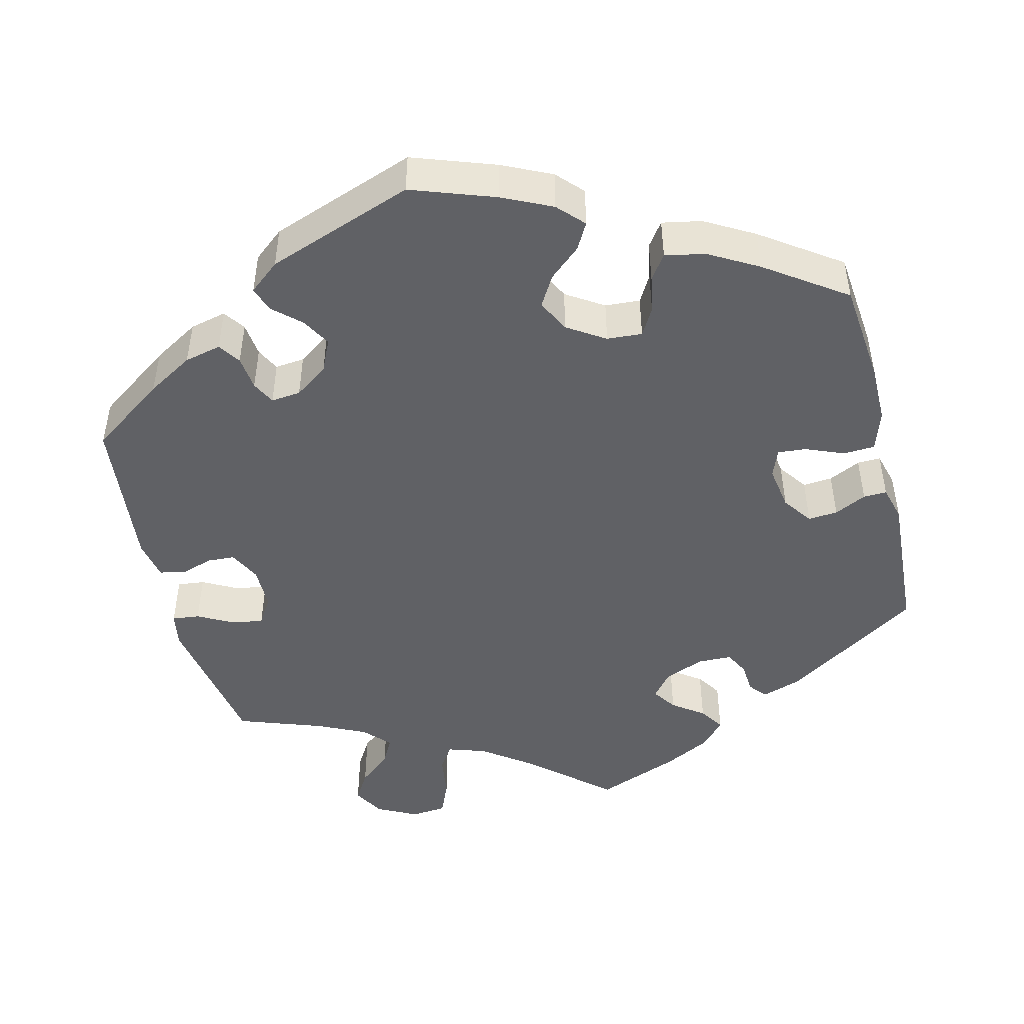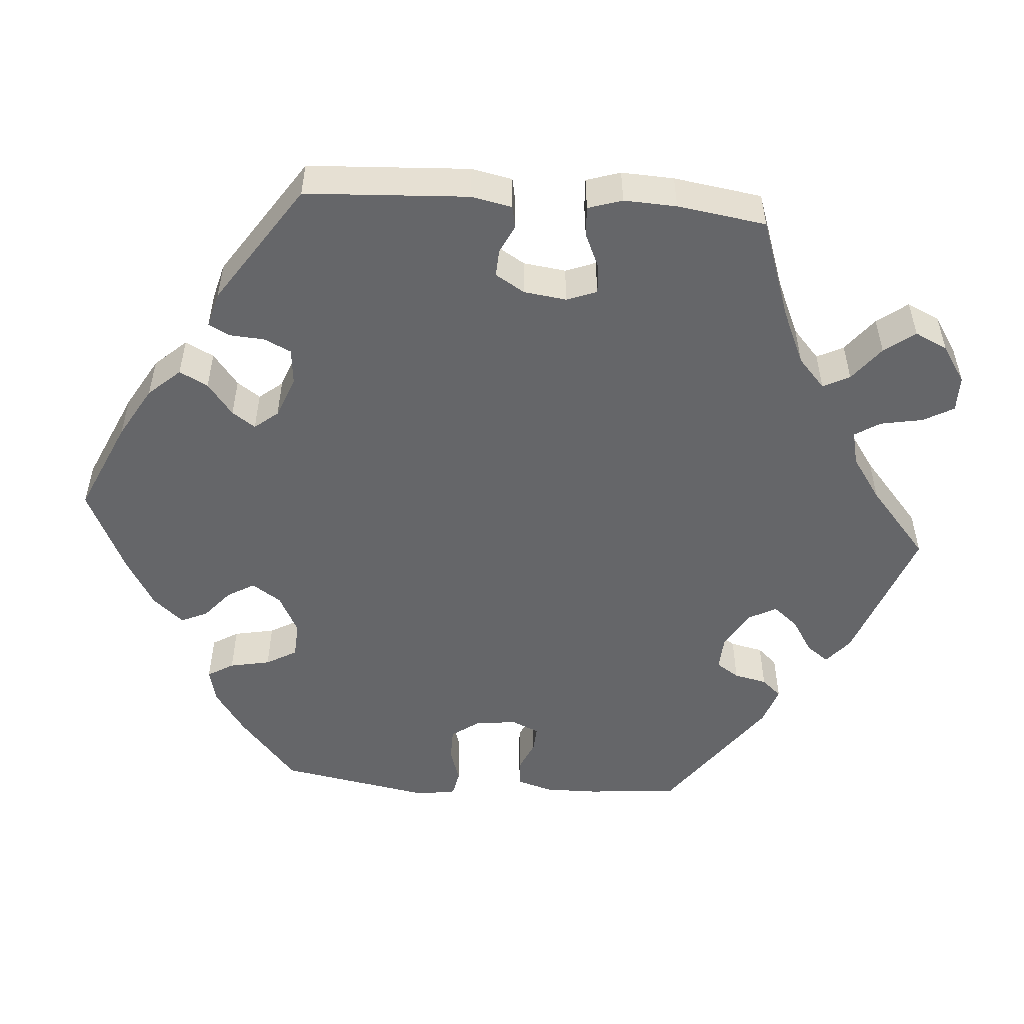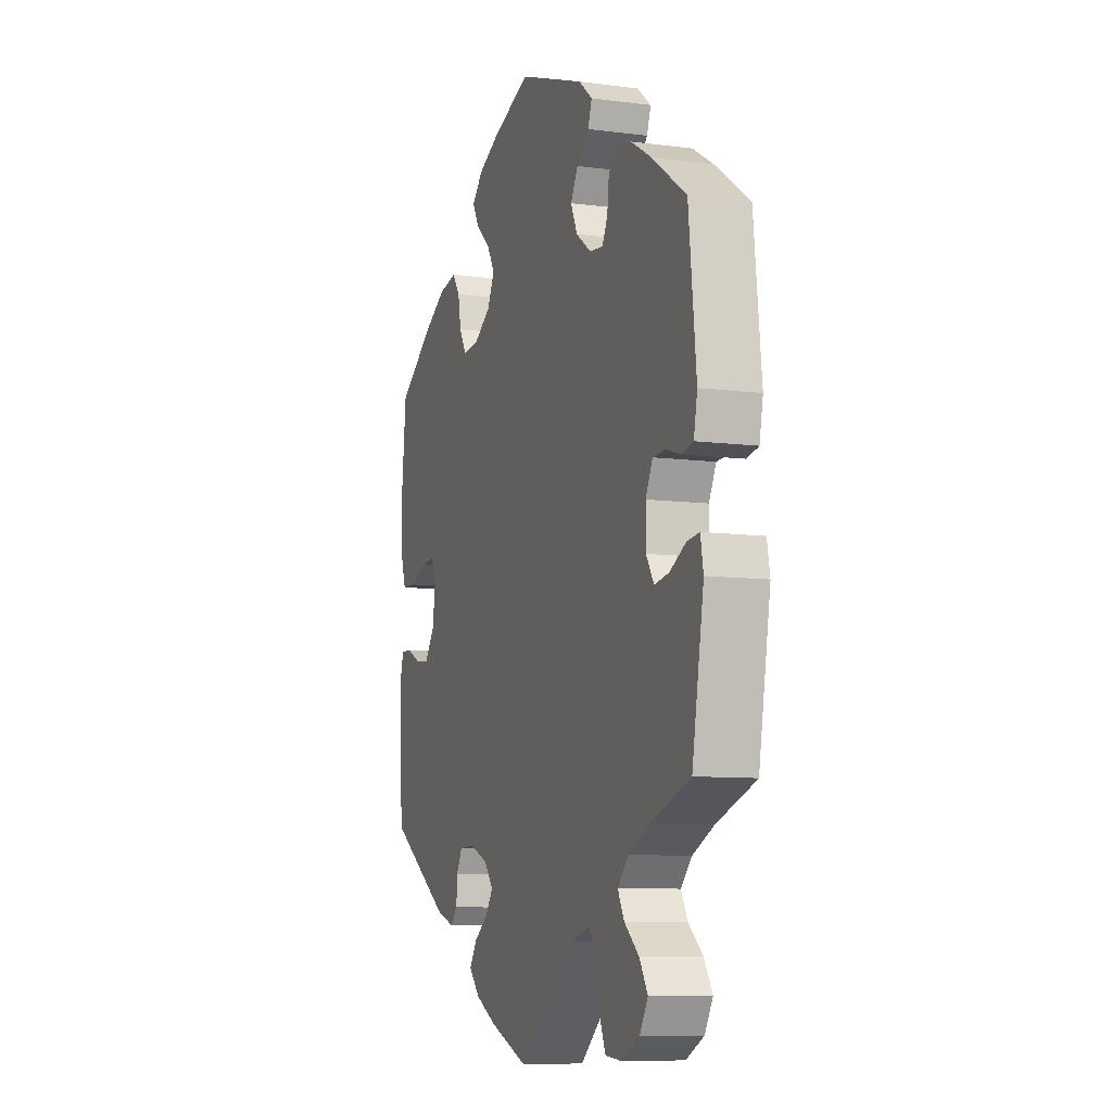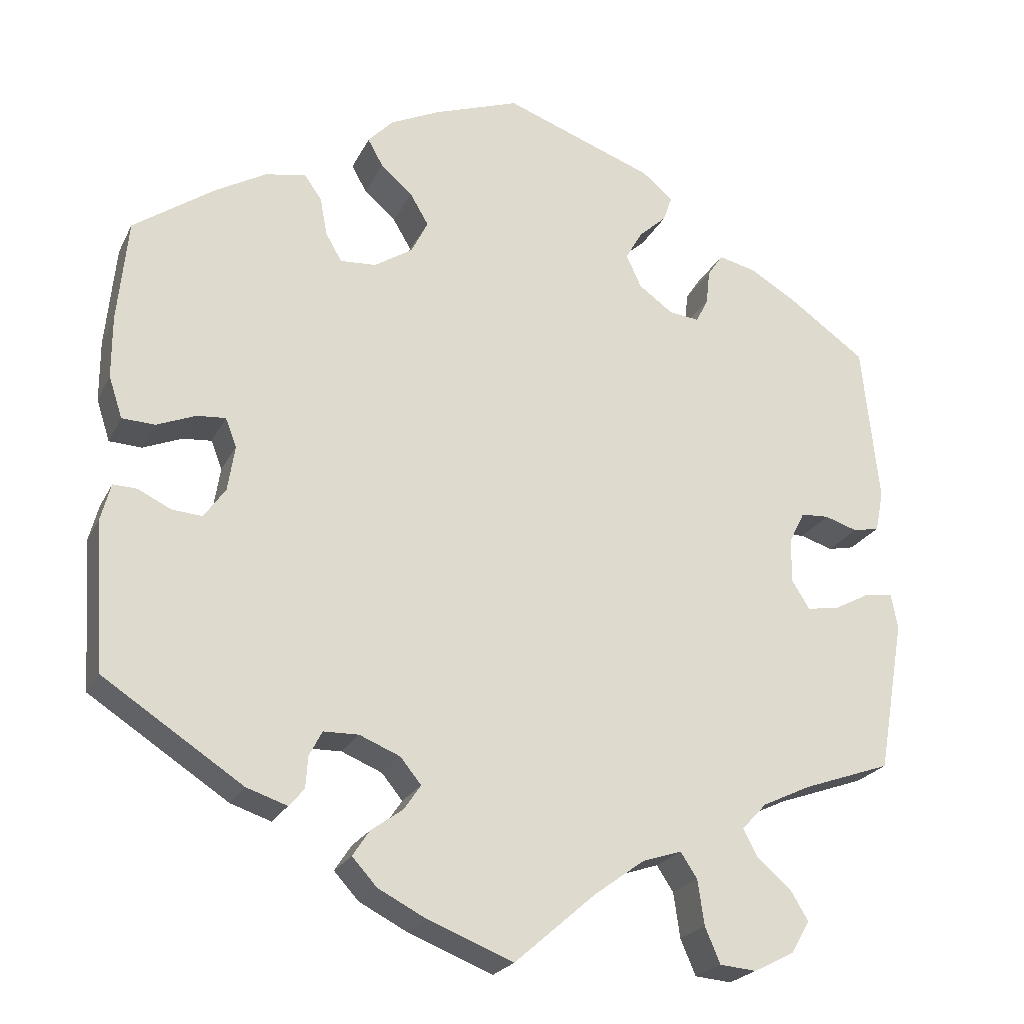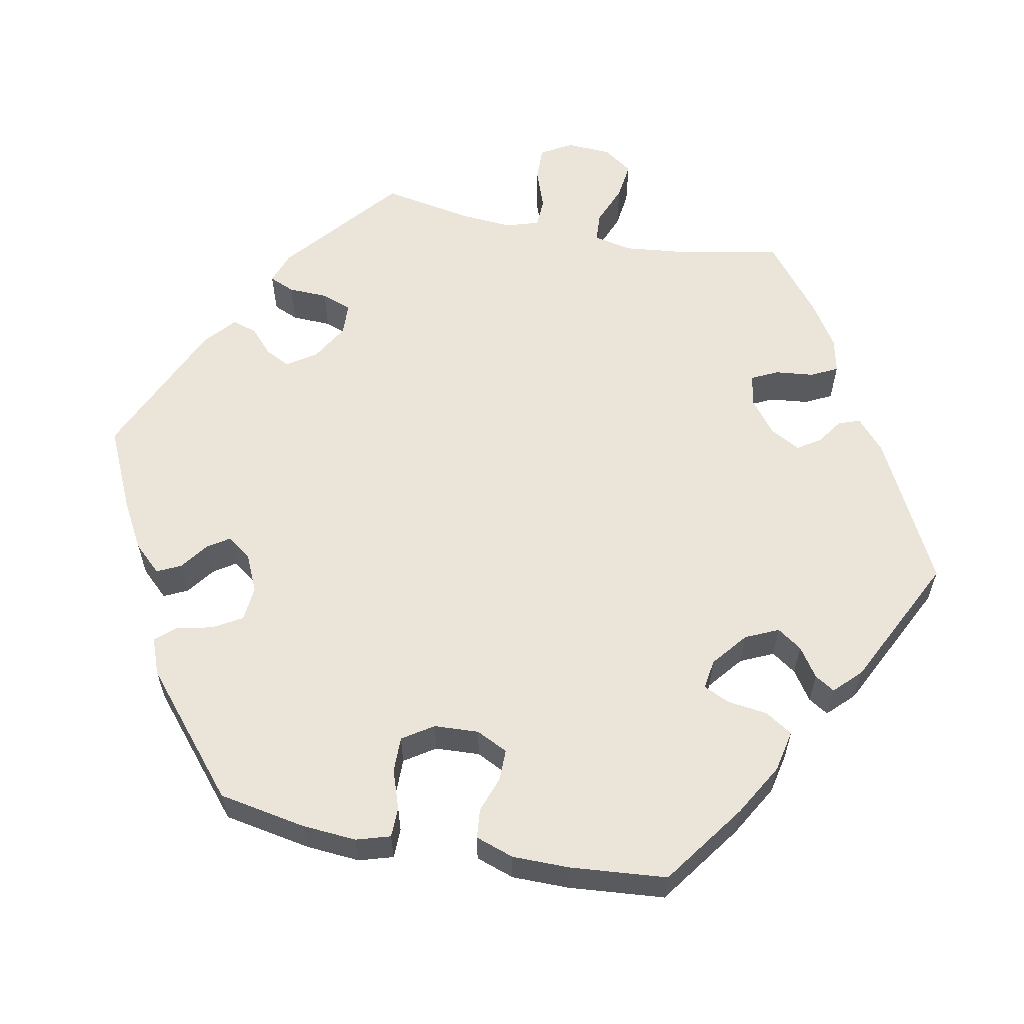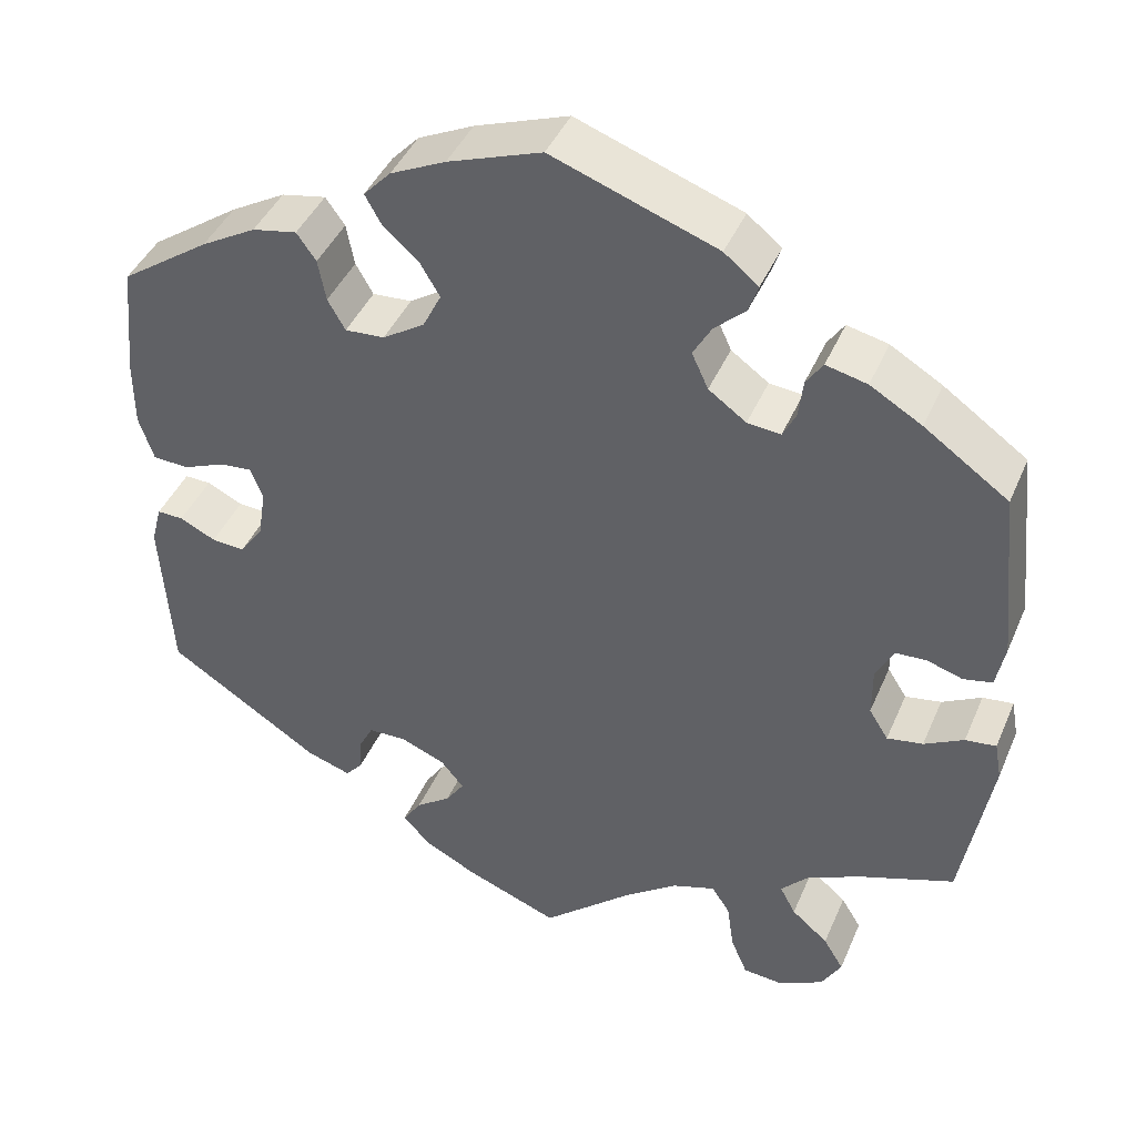
<metadata>
{"format":"obj","ext":"obj","renderer":"f3d","projection":"perspective","resolution":1024,"background":"white","views":[{"elev":-47.2,"azim":13.9,"up":"+Y"},{"elev":-51.9,"azim":145.7,"up":"+Y"},{"elev":-8.9,"azim":-109.5,"up":"+Z"},{"elev":-22.9,"azim":159.2,"up":"+Z"},{"elev":59.2,"azim":41.0,"up":"+Y"},{"elev":42.5,"azim":-157.9,"up":"+Z"}]}
</metadata>
<code>
v 0.513 0.07 0.16
v 0.513 0.07 0.083
v 0.496 0.07 0.031
v 0.455 0.07 0.029
v 0.406 0.07 0.049
v 0.37 0.07 0.052
v 0.356 0.07 0.016
v 0.365 0.07 -0.041
v 0.392 0.07 -0.079
v 0.43 0.07 -0.076
v 0.471 0.07 -0.056
v 0.501 0.07 -0.055
v 0.513 0.07 -0.1
v 0.501 0.07 -0.288
v 0.326 0.07 -0.402
v 0.275 0.07 -0.419
v 0.256 0.07 -0.397
v 0.253 0.07 -0.357
v 0.237 0.07 -0.326
v 0.193 0.07 -0.325
v 0.142 0.07 -0.346
v 0.116 0.07 -0.378
v 0.137 0.07 -0.409
v 0.177 0.07 -0.438
v 0.198 0.07 -0.47
v 0.167 0.07 -0.504
v 0.107 0.07 -0.535
v 0 0.07 -0.577
v -0.102 0.07 -0.488
v -0.165 0.07 -0.442
v -0.214 0.07 -0.426
v -0.235 0.07 -0.458
v -0.243 0.07 -0.514
v -0.262 0.07 -0.559
v -0.308 0.07 -0.563
v -0.359 0.07 -0.537
v -0.382 0.07 -0.497
v -0.359 0.07 -0.459
v -0.317 0.07 -0.423
v -0.299 0.07 -0.389
v -0.33 0.07 -0.356
v -0.391 0.07 -0.327
v -0.501 0.07 -0.288
v -0.534 0.07 -0.098
v -0.526 0.07 -0.054
v -0.491 0.07 -0.058
v -0.446 0.07 -0.082
v -0.405 0.07 -0.089
v -0.383 0.07 -0.054
v -0.383 0.07 0.002
v -0.403 0.07 0.042
v -0.438 0.07 0.044
v -0.479 0.07 0.031
v -0.512 0.07 0.038
v -0.522 0.07 0.089
v -0.501 0.07 0.289
v -0.405 0.07 0.357
v -0.346 0.07 0.392
v -0.299 0.07 0.403
v -0.28 0.07 0.375
v -0.275 0.07 0.331
v -0.26 0.07 0.301
v -0.222 0.07 0.305
v -0.179 0.07 0.336
v -0.16 0.07 0.377
v -0.181 0.07 0.414
v -0.216 0.07 0.446
v -0.227 0.07 0.478
v -0.188 0.07 0.51
v 0 0.07 0.578
v 0.107 0.07 0.54
v 0.17 0.07 0.51
v 0.201 0.07 0.477
v 0.182 0.07 0.443
v 0.142 0.07 0.408
v 0.119 0.07 0.369
v 0.14 0.07 0.327
v 0.188 0.07 0.296
v 0.233 0.07 0.293
v 0.253 0.07 0.328
v 0.262 0.07 0.376
v 0.284 0.07 0.407
v 0.335 0.07 0.397
v 0.398 0.07 0.361
v 0.5 0.07 0.29
v 0.513 0 0.16
v 0.513 0 0.083
v 0.496 0 0.031
v 0.455 0 0.029
v 0.406 0 0.049
v 0.37 0 0.052
v 0.356 0 0.016
v 0.365 0 -0.041
v 0.392 0 -0.079
v 0.43 0 -0.076
v 0.471 0 -0.056
v 0.501 0 -0.055
v 0.513 0 -0.1
v 0.501 0 -0.288
v 0.326 0 -0.402
v 0.275 0 -0.419
v 0.256 0 -0.397
v 0.253 0 -0.357
v 0.237 0 -0.326
v 0.193 0 -0.325
v 0.142 0 -0.346
v 0.116 0 -0.378
v 0.137 0 -0.409
v 0.177 0 -0.438
v 0.198 0 -0.47
v 0.167 0 -0.504
v 0.107 0 -0.535
v 0 0 -0.577
v -0.102 0 -0.488
v -0.165 0 -0.442
v -0.214 0 -0.426
v -0.235 0 -0.458
v -0.243 0 -0.514
v -0.262 0 -0.559
v -0.308 0 -0.563
v -0.359 0 -0.537
v -0.382 0 -0.497
v -0.359 0 -0.459
v -0.317 0 -0.423
v -0.299 0 -0.389
v -0.33 0 -0.356
v -0.391 0 -0.327
v -0.501 0 -0.288
v -0.534 0 -0.098
v -0.526 0 -0.054
v -0.491 0 -0.058
v -0.446 0 -0.082
v -0.405 0 -0.089
v -0.383 0 -0.054
v -0.383 0 0.002
v -0.403 0 0.042
v -0.438 0 0.044
v -0.479 0 0.031
v -0.512 0 0.038
v -0.522 0 0.089
v -0.501 0 0.289
v -0.405 0 0.357
v -0.346 0 0.392
v -0.299 0 0.403
v -0.28 0 0.375
v -0.275 0 0.331
v -0.26 0 0.301
v -0.222 0 0.305
v -0.179 0 0.336
v -0.16 0 0.377
v -0.181 0 0.414
v -0.216 0 0.446
v -0.227 0 0.478
v -0.188 0 0.51
v 0 0 0.578
v 0.107 0 0.54
v 0.17 0 0.51
v 0.201 0 0.477
v 0.182 0 0.443
v 0.142 0 0.408
v 0.119 0 0.369
v 0.14 0 0.327
v 0.188 0 0.296
v 0.233 0 0.293
v 0.253 0 0.328
v 0.262 0 0.376
v 0.284 0 0.407
v 0.335 0 0.397
v 0.398 0 0.361
v 0.5 0 0.29
f 80 81 82 83
f 79 80 83 84
f 72 73 74 75
f 72 75 76
f 71 72 76
f 70 71 76
f 69 70 76 77
f 66 67 68 69
f 65 66 69 77
f 58 59 60 61
f 58 61 62
f 57 58 62
f 56 57 62
f 55 56 62
f 52 53 54 55
f 51 52 55 62
f 50 51 62 63
f 44 45 46 47
f 42 43 44 47
f 41 42 47 48
f 40 41 48 49
f 36 37 38 39
f 36 39 40
f 35 36 40
f 32 33 34 35
f 31 32 35 40
f 30 31 40 49
f 26 27 28 29
f 23 24 25 26
f 22 23 26 29
f 21 22 29 30
f 15 16 17 18
f 15 18 19
f 14 15 19
f 13 14 19 20
f 10 11 12 13
f 9 10 13 20
f 2 3 4 5
f 2 5 6
f 1 2 6
f 79 84 85 1
f 64 65 77 78
f 50 63 64 78
f 8 9 20 21
f 7 8 21 30
f 6 7 30 49
f 49 50 78 79
f 1 6 49 79
f 168 167 166 165
f 169 168 165 164
f 160 159 158 157
f 161 160 157
f 161 157 156
f 161 156 155
f 162 161 155 154
f 154 153 152 151
f 162 154 151 150
f 146 145 144 143
f 147 146 143
f 147 143 142
f 147 142 141
f 147 141 140
f 140 139 138 137
f 147 140 137 136
f 148 147 136 135
f 132 131 130 129
f 132 129 128 127
f 133 132 127 126
f 134 133 126 125
f 124 123 122 121
f 125 124 121
f 125 121 120
f 120 119 118 117
f 125 120 117 116
f 134 125 116 115
f 114 113 112 111
f 111 110 109 108
f 114 111 108 107
f 115 114 107 106
f 103 102 101 100
f 104 103 100
f 104 100 99
f 105 104 99 98
f 98 97 96 95
f 105 98 95 94
f 90 89 88 87
f 91 90 87
f 91 87 86
f 86 170 169 164
f 163 162 150 149
f 163 149 148 135
f 106 105 94 93
f 115 106 93 92
f 134 115 92 91
f 164 163 135 134
f 164 134 91 86
f 1 86 87 2
f 2 87 88 3
f 3 88 89 4
f 4 89 90 5
f 5 90 91 6
f 6 91 92 7
f 7 92 93 8
f 8 93 94 9
f 9 94 95 10
f 10 95 96 11
f 11 96 97 12
f 12 97 98 13
f 13 98 99 14
f 14 99 100 15
f 15 100 101 16
f 16 101 102 17
f 17 102 103 18
f 18 103 104 19
f 19 104 105 20
f 20 105 106 21
f 21 106 107 22
f 22 107 108 23
f 23 108 109 24
f 24 109 110 25
f 25 110 111 26
f 26 111 112 27
f 27 112 113 28
f 28 113 114 29
f 29 114 115 30
f 30 115 116 31
f 31 116 117 32
f 32 117 118 33
f 33 118 119 34
f 34 119 120 35
f 35 120 121 36
f 36 121 122 37
f 37 122 123 38
f 38 123 124 39
f 39 124 125 40
f 40 125 126 41
f 41 126 127 42
f 42 127 128 43
f 43 128 129 44
f 44 129 130 45
f 45 130 131 46
f 46 131 132 47
f 47 132 133 48
f 48 133 134 49
f 49 134 135 50
f 50 135 136 51
f 51 136 137 52
f 52 137 138 53
f 53 138 139 54
f 54 139 140 55
f 55 140 141 56
f 56 141 142 57
f 57 142 143 58
f 58 143 144 59
f 59 144 145 60
f 60 145 146 61
f 61 146 147 62
f 62 147 148 63
f 63 148 149 64
f 64 149 150 65
f 65 150 151 66
f 66 151 152 67
f 67 152 153 68
f 68 153 154 69
f 69 154 155 70
f 70 155 156 71
f 71 156 157 72
f 72 157 158 73
f 73 158 159 74
f 74 159 160 75
f 75 160 161 76
f 76 161 162 77
f 77 162 163 78
f 78 163 164 79
f 79 164 165 80
f 80 165 166 81
f 81 166 167 82
f 82 167 168 83
f 83 168 169 84
f 84 169 170 85
f 85 170 86 1

</code>
